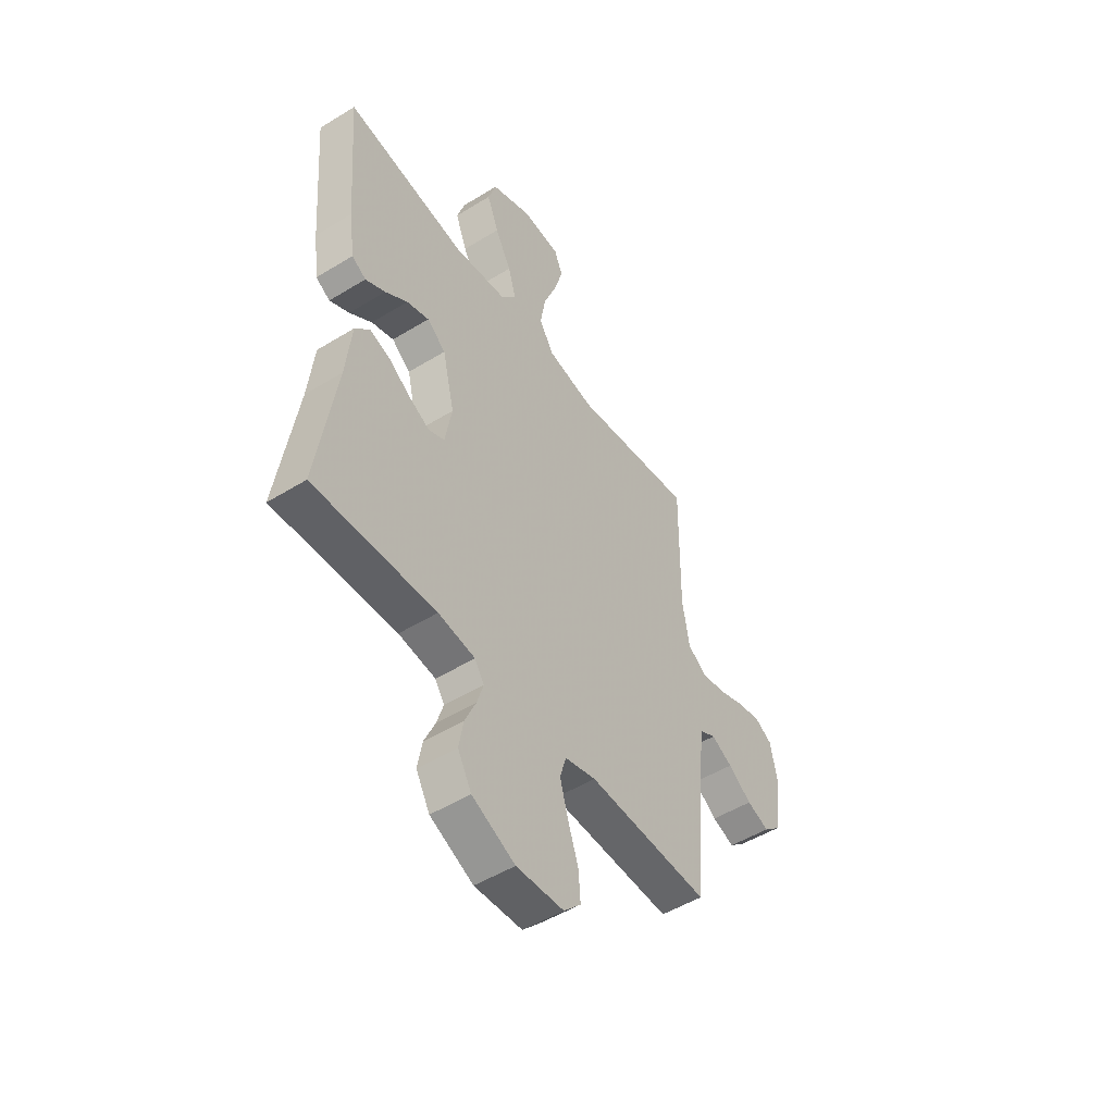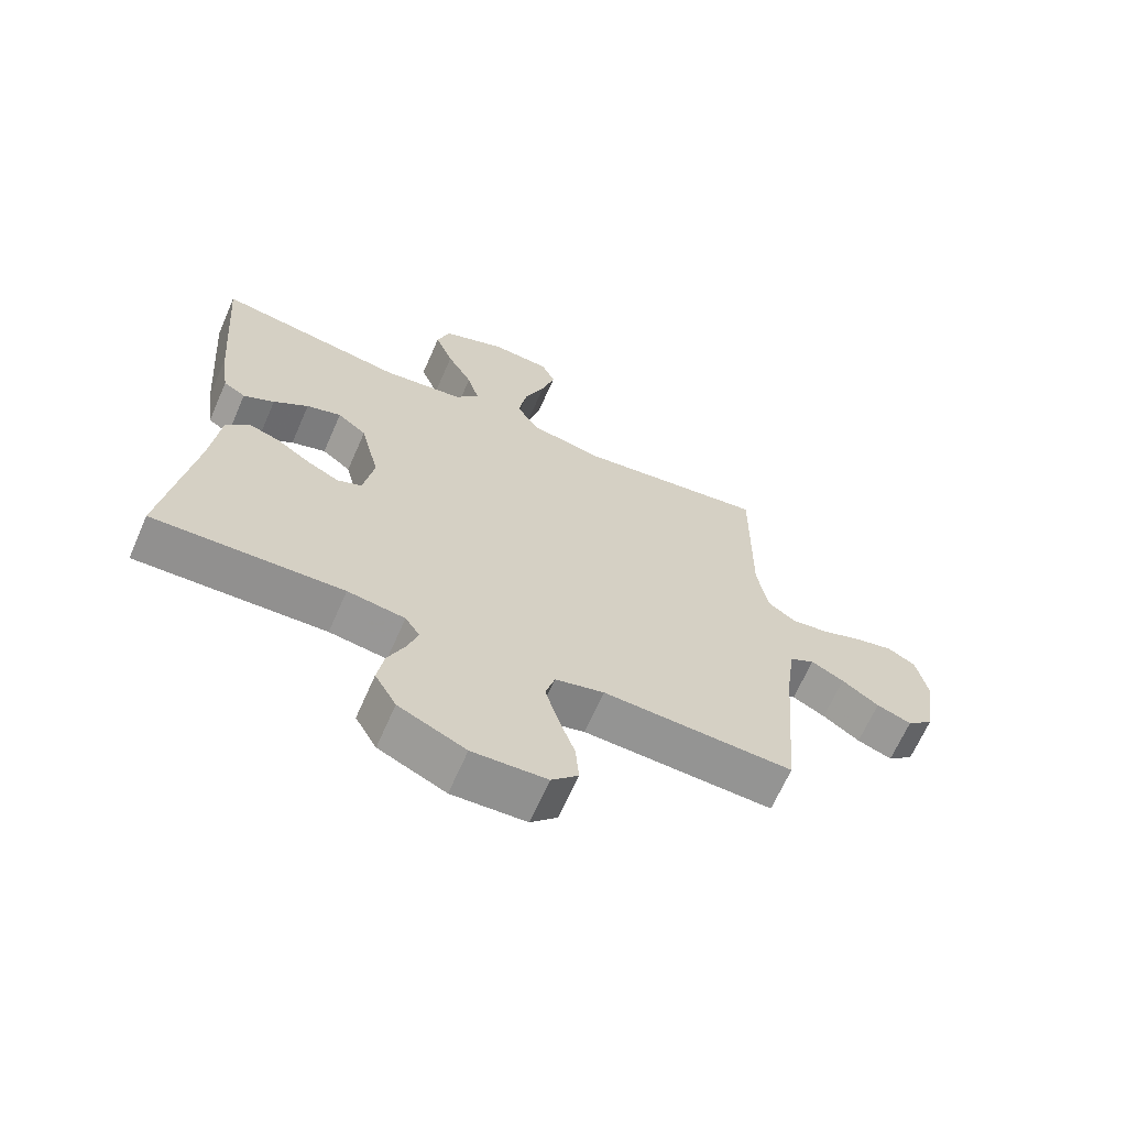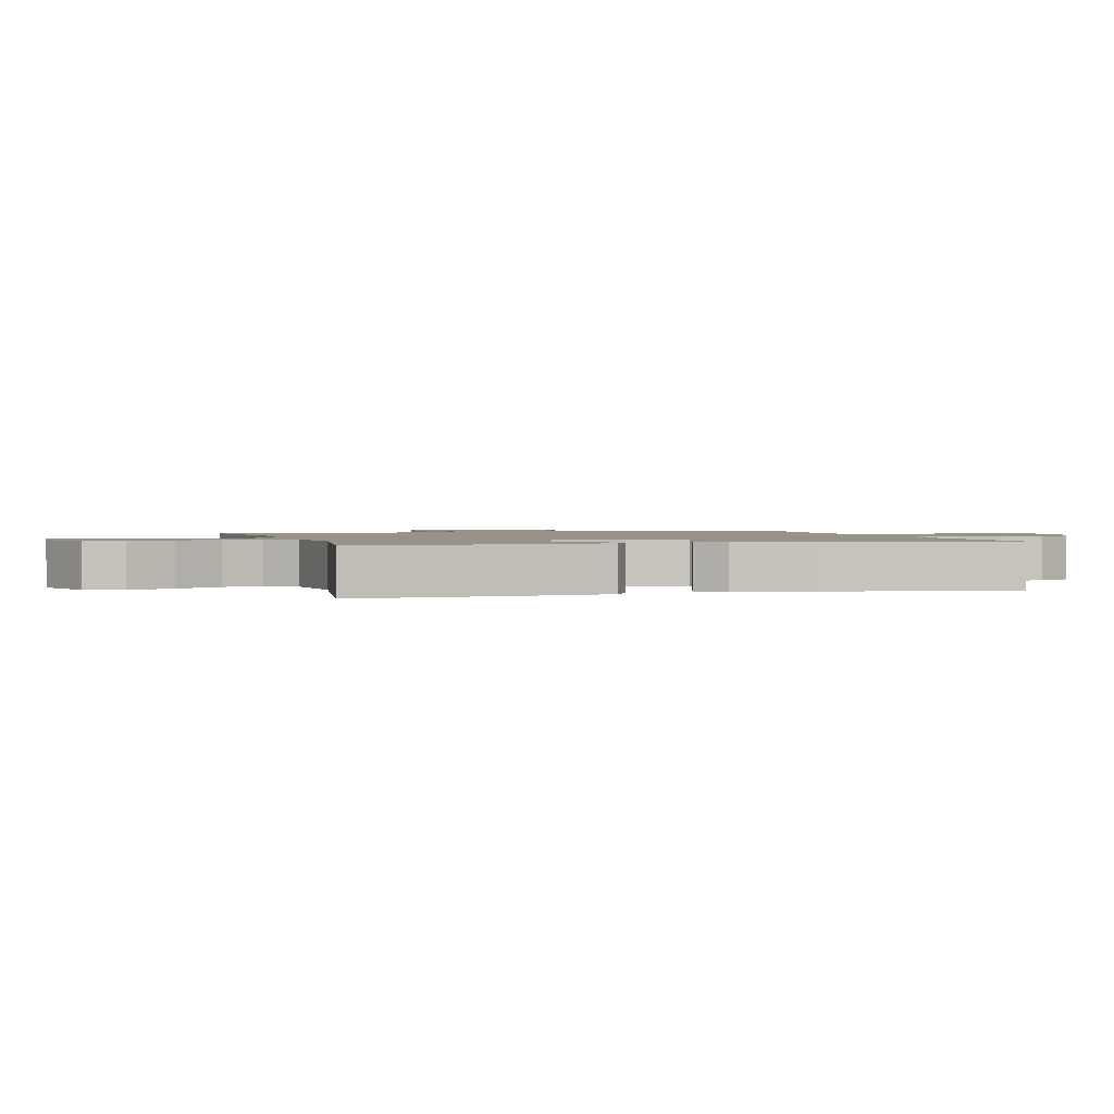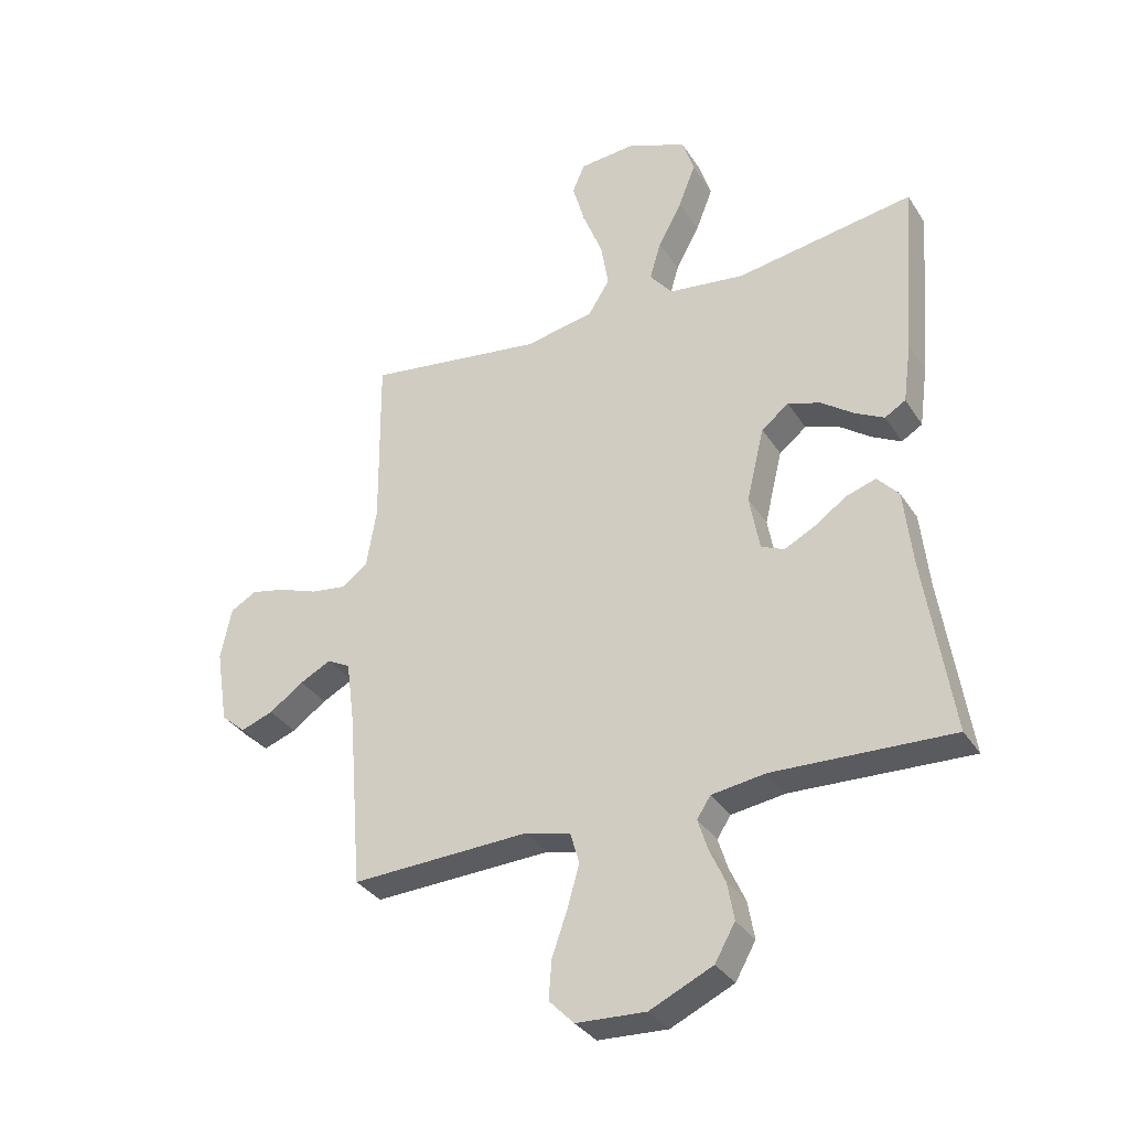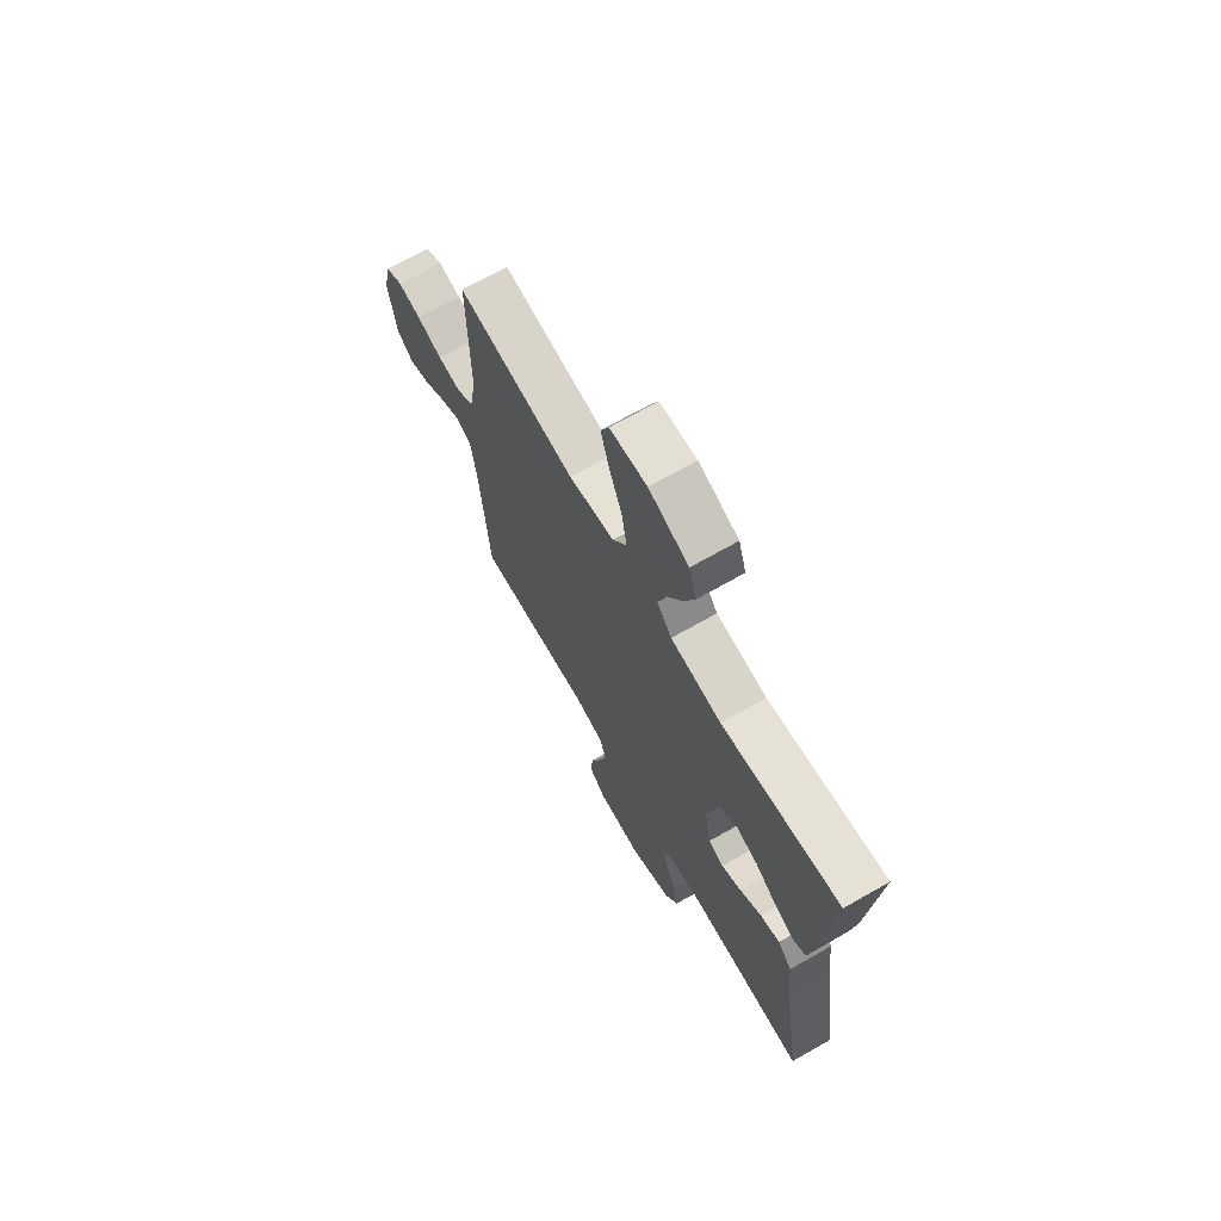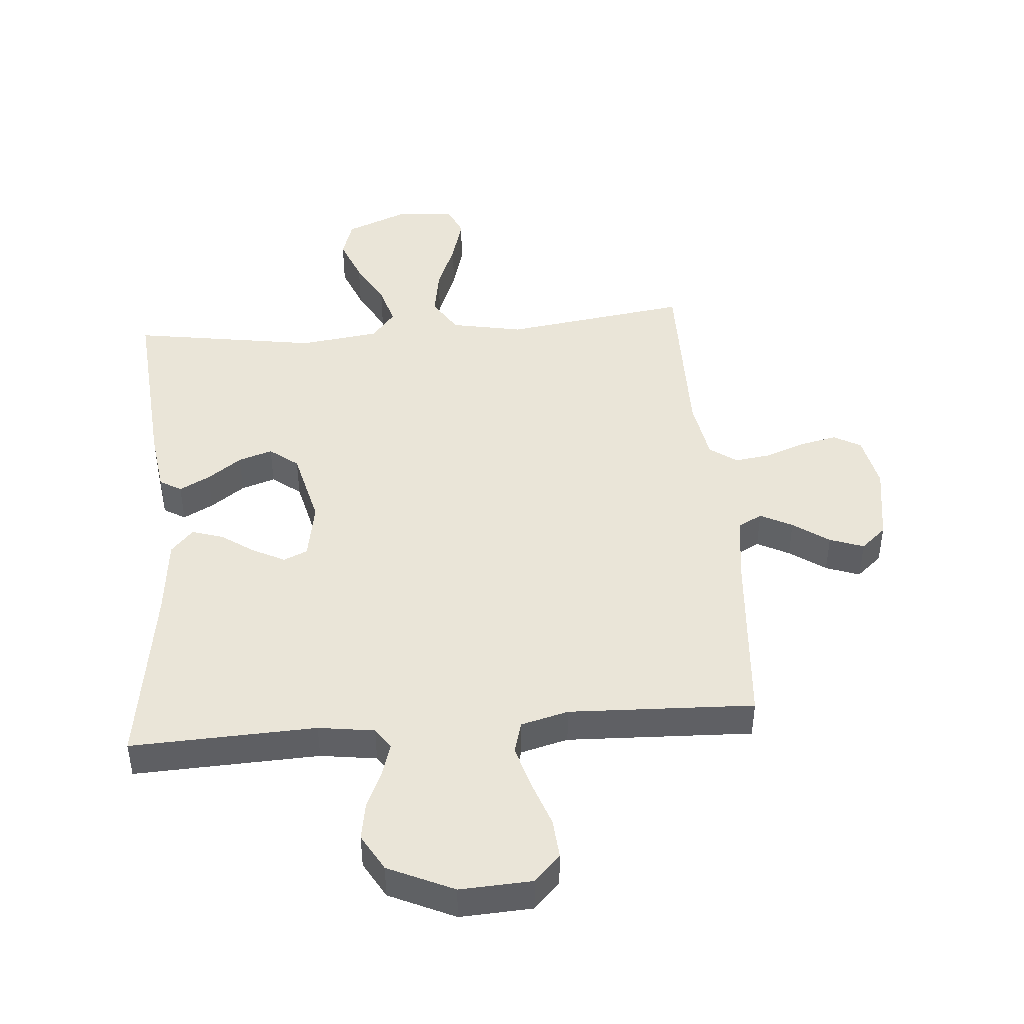
<metadata>
{"format":"obj","ext":"obj","renderer":"f3d","projection":"perspective","resolution":1024,"background":"white","views":[{"elev":-50.1,"azim":124.1,"up":"+Z"},{"elev":-66.4,"azim":156.3,"up":"+Z"},{"elev":1.5,"azim":73.7,"up":"+Y"},{"elev":-33.7,"azim":28.0,"up":"+Z"},{"elev":69.6,"azim":60.3,"up":"+Z"},{"elev":44.8,"azim":175.2,"up":"+Y"}]}
</metadata>
<code>
v 0.5 0.07 0.5
v 0.476 0.07 0.2
v 0.462 0.07 0.098
v 0.427 0.07 0.077
v 0.378 0.07 0.103
v 0.323 0.07 0.143
v 0.268 0.07 0.161
v 0.222 0.07 0.125
v 0.192 0.07 0
v 0.209 0.07 -0.094
v 0.248 0.07 -0.111
v 0.299 0.07 -0.085
v 0.354 0.07 -0.047
v 0.404 0.07 -0.031
v 0.44 0.07 -0.071
v 0.454 0.07 -0.2
v 0.5 0.07 -0.5
v 0.2 0.07 -0.488
v 0.109 0.07 -0.501
v 0.086 0.07 -0.536
v 0.102 0.07 -0.587
v 0.129 0.07 -0.647
v 0.14 0.07 -0.71
v 0.106 0.07 -0.77
v 0 0.07 -0.819
v -0.117 0.07 -0.813
v -0.159 0.07 -0.77
v -0.154 0.07 -0.705
v -0.128 0.07 -0.63
v -0.108 0.07 -0.56
v -0.123 0.07 -0.508
v -0.2 0.07 -0.488
v -0.5 0.07 -0.5
v -0.524 0.07 -0.2
v -0.538 0.07 -0.095
v -0.577 0.07 -0.074
v -0.629 0.07 -0.101
v -0.687 0.07 -0.142
v -0.742 0.07 -0.162
v -0.783 0.07 -0.126
v -0.803 0.07 0
v -0.785 0.07 0.088
v -0.741 0.07 0.113
v -0.682 0.07 0.1
v -0.617 0.07 0.076
v -0.558 0.07 0.068
v -0.514 0.07 0.1
v -0.497 0.07 0.2
v -0.5 0.07 0.5
v -0.2 0.07 0.458
v -0.084 0.07 0.481
v -0.048 0.07 0.539
v -0.061 0.07 0.617
v -0.094 0.07 0.701
v -0.115 0.07 0.775
v -0.094 0.07 0.824
v 0 0.07 0.832
v 0.101 0.07 0.791
v 0.121 0.07 0.729
v 0.092 0.07 0.655
v 0.052 0.07 0.581
v 0.033 0.07 0.516
v 0.071 0.07 0.469
v 0.2 0.07 0.452
v 0.5 0 0.5
v 0.476 0 0.2
v 0.462 0 0.098
v 0.427 0 0.077
v 0.378 0 0.103
v 0.323 0 0.143
v 0.268 0 0.161
v 0.222 0 0.125
v 0.192 0 0
v 0.209 0 -0.094
v 0.248 0 -0.111
v 0.299 0 -0.085
v 0.354 0 -0.047
v 0.404 0 -0.031
v 0.44 0 -0.071
v 0.454 0 -0.2
v 0.5 0 -0.5
v 0.2 0 -0.488
v 0.109 0 -0.501
v 0.086 0 -0.536
v 0.102 0 -0.587
v 0.129 0 -0.647
v 0.14 0 -0.71
v 0.106 0 -0.77
v 0 0 -0.819
v -0.117 0 -0.813
v -0.159 0 -0.77
v -0.154 0 -0.705
v -0.128 0 -0.63
v -0.108 0 -0.56
v -0.123 0 -0.508
v -0.2 0 -0.488
v -0.5 0 -0.5
v -0.524 0 -0.2
v -0.538 0 -0.095
v -0.577 0 -0.074
v -0.629 0 -0.101
v -0.687 0 -0.142
v -0.742 0 -0.162
v -0.783 0 -0.126
v -0.803 0 0
v -0.785 0 0.088
v -0.741 0 0.113
v -0.682 0 0.1
v -0.617 0 0.076
v -0.558 0 0.068
v -0.514 0 0.1
v -0.497 0 0.2
v -0.5 0 0.5
v -0.2 0 0.458
v -0.084 0 0.481
v -0.048 0 0.539
v -0.061 0 0.617
v -0.094 0 0.701
v -0.115 0 0.775
v -0.094 0 0.824
v 0 0 0.832
v 0.101 0 0.791
v 0.121 0 0.729
v 0.092 0 0.655
v 0.052 0 0.581
v 0.033 0 0.516
v 0.071 0 0.469
v 0.2 0 0.452
f 59 60 61
f 58 59 61
f 57 58 61
f 56 57 61
f 55 56 61
f 54 55 61
f 53 54 61
f 52 53 61 62
f 51 52 62 63
f 48 49 50
f 51 63 64
f 50 51 64
f 48 50 64
f 47 48 64
f 43 44 45
f 42 43 45
f 41 42 45
f 40 41 45
f 39 40 45
f 38 39 45
f 37 38 45
f 36 37 45 46
f 47 64 1
f 46 47 1
f 36 46 1
f 35 36 1
f 27 28 29
f 26 27 29
f 25 26 29
f 24 25 29
f 23 24 29
f 22 23 29
f 21 22 29
f 20 21 29 30
f 19 20 30 31
f 16 17 18
f 19 31 32
f 18 19 32
f 16 18 32
f 15 16 32
f 14 15 32
f 13 14 32
f 12 13 32
f 4 5 6
f 3 4 6
f 2 3 6
f 1 2 6
f 1 6 7
f 1 7 8
f 35 1 8
f 34 35 8
f 11 12 32 33
f 10 11 33 34
f 34 8 9
f 9 10 34
f 125 124 123
f 125 123 122
f 125 122 121
f 125 121 120
f 125 120 119
f 125 119 118
f 125 118 117
f 126 125 117 116
f 127 126 116 115
f 114 113 112
f 128 127 115
f 128 115 114
f 128 114 112
f 128 112 111
f 109 108 107
f 109 107 106
f 109 106 105
f 109 105 104
f 109 104 103
f 109 103 102
f 109 102 101
f 110 109 101 100
f 65 128 111
f 65 111 110
f 65 110 100
f 65 100 99
f 93 92 91
f 93 91 90
f 93 90 89
f 93 89 88
f 93 88 87
f 93 87 86
f 93 86 85
f 94 93 85 84
f 95 94 84 83
f 82 81 80
f 96 95 83
f 96 83 82
f 96 82 80
f 96 80 79
f 96 79 78
f 96 78 77
f 96 77 76
f 70 69 68
f 70 68 67
f 70 67 66
f 70 66 65
f 71 70 65
f 72 71 65
f 72 65 99
f 72 99 98
f 97 96 76 75
f 98 97 75 74
f 73 72 98
f 98 74 73
f 1 65 66 2
f 2 66 67 3
f 3 67 68 4
f 4 68 69 5
f 5 69 70 6
f 6 70 71 7
f 7 71 72 8
f 8 72 73 9
f 9 73 74 10
f 10 74 75 11
f 11 75 76 12
f 12 76 77 13
f 13 77 78 14
f 14 78 79 15
f 15 79 80 16
f 16 80 81 17
f 17 81 82 18
f 18 82 83 19
f 19 83 84 20
f 20 84 85 21
f 21 85 86 22
f 22 86 87 23
f 23 87 88 24
f 24 88 89 25
f 25 89 90 26
f 26 90 91 27
f 27 91 92 28
f 28 92 93 29
f 29 93 94 30
f 30 94 95 31
f 31 95 96 32
f 32 96 97 33
f 33 97 98 34
f 34 98 99 35
f 35 99 100 36
f 36 100 101 37
f 37 101 102 38
f 38 102 103 39
f 39 103 104 40
f 40 104 105 41
f 41 105 106 42
f 42 106 107 43
f 43 107 108 44
f 44 108 109 45
f 45 109 110 46
f 46 110 111 47
f 47 111 112 48
f 48 112 113 49
f 49 113 114 50
f 50 114 115 51
f 51 115 116 52
f 52 116 117 53
f 53 117 118 54
f 54 118 119 55
f 55 119 120 56
f 56 120 121 57
f 57 121 122 58
f 58 122 123 59
f 59 123 124 60
f 60 124 125 61
f 61 125 126 62
f 62 126 127 63
f 63 127 128 64
f 64 128 65 1

</code>
